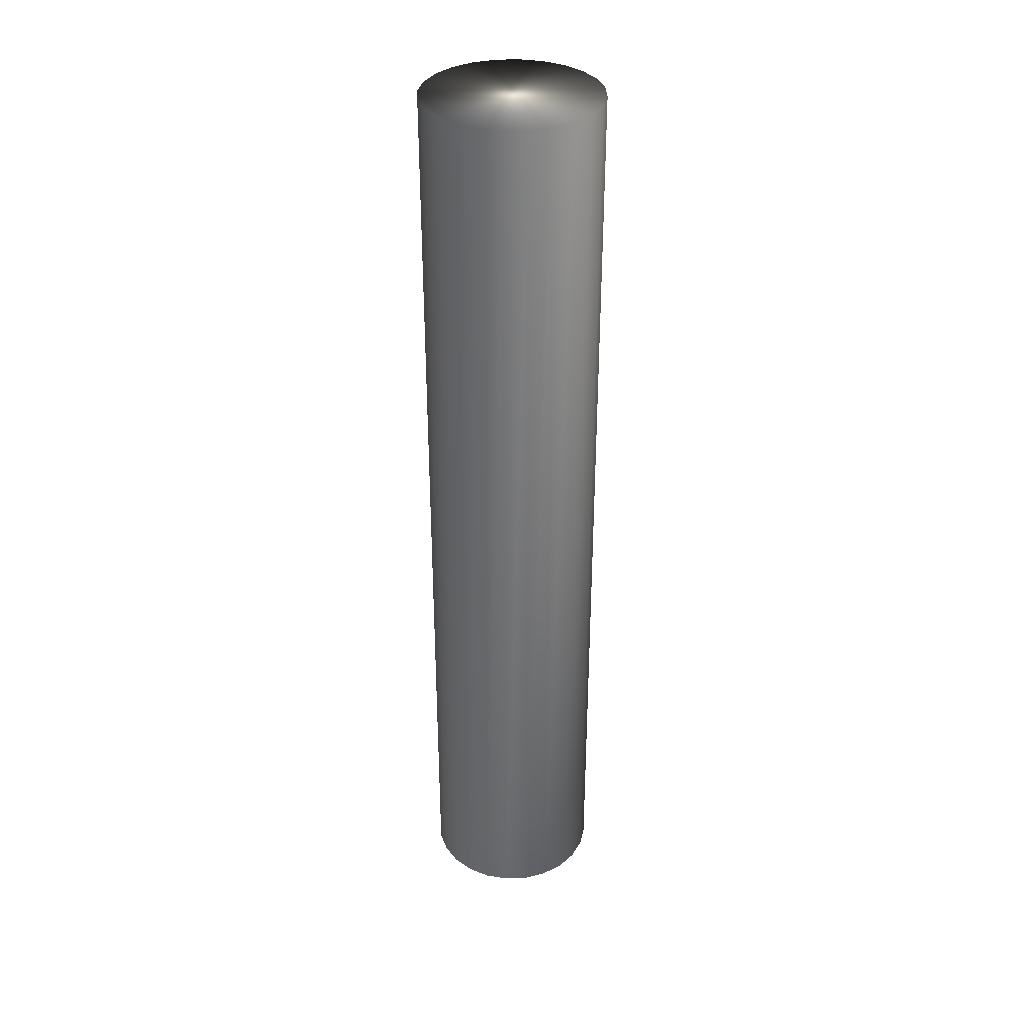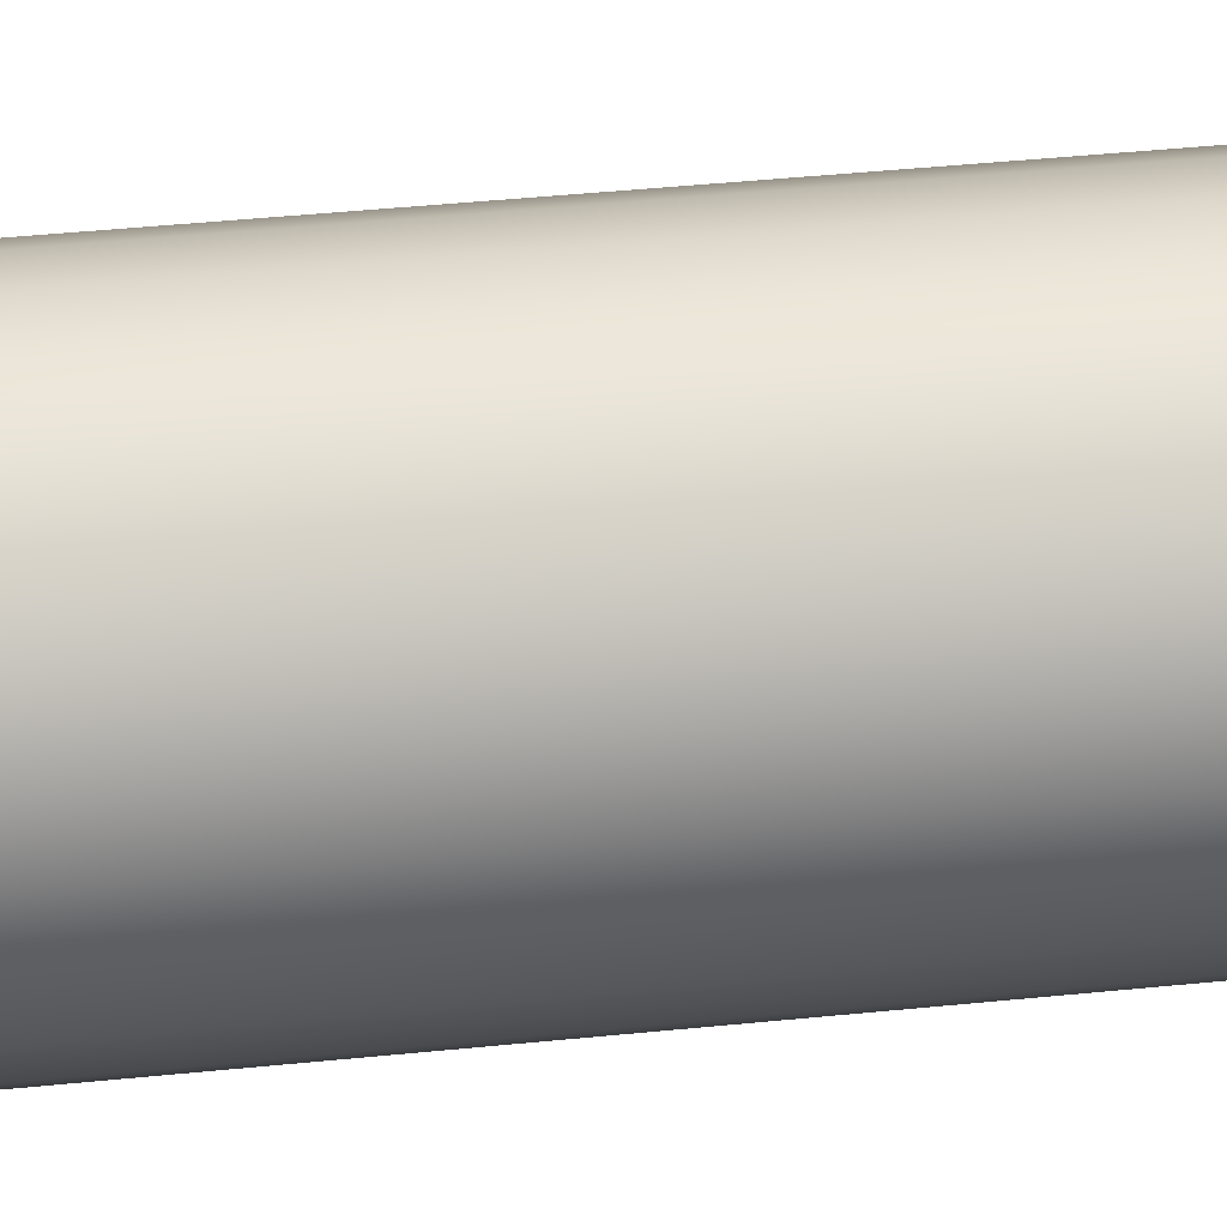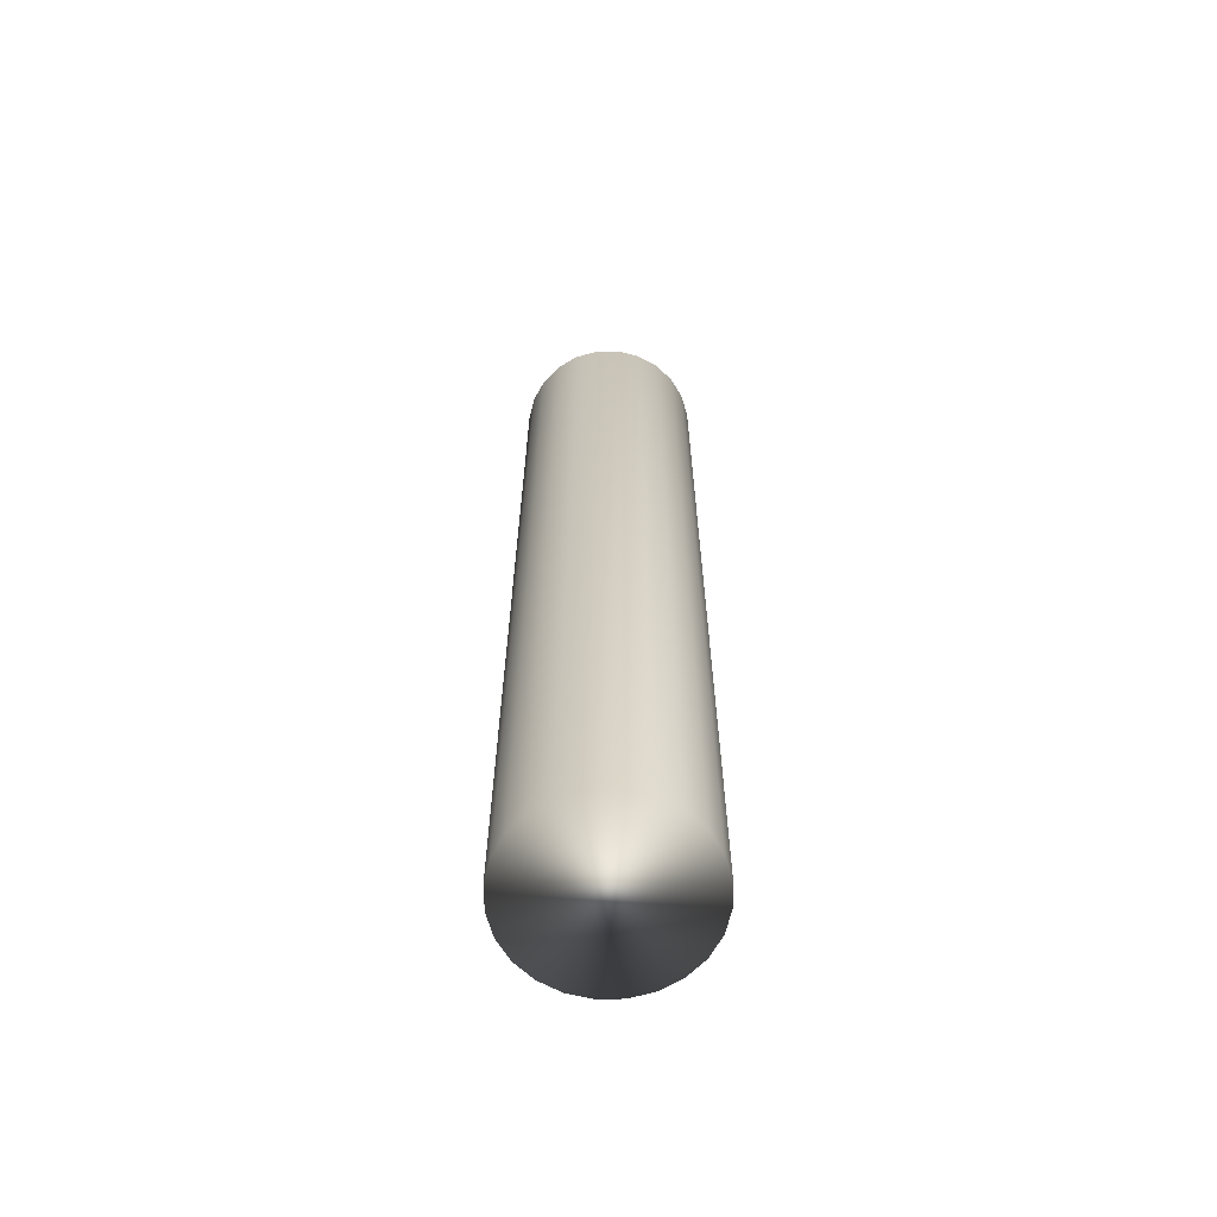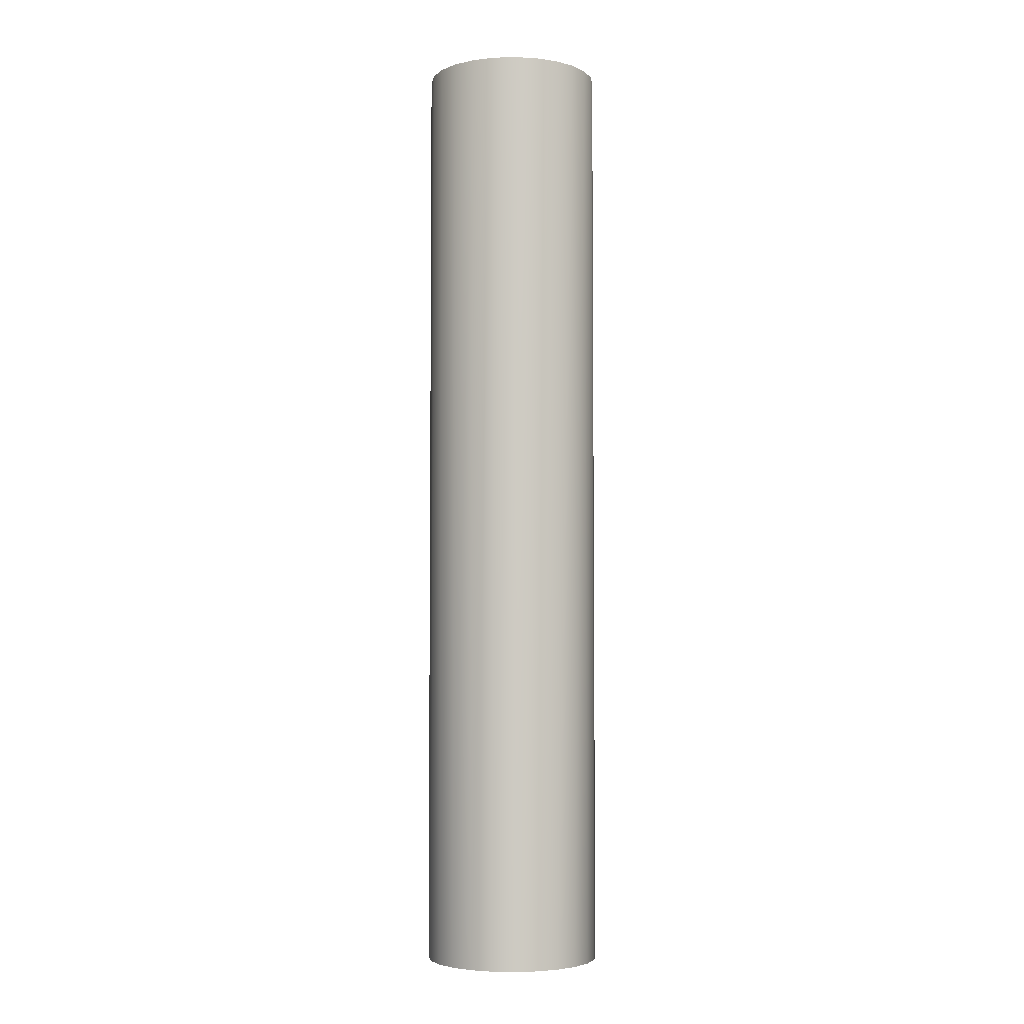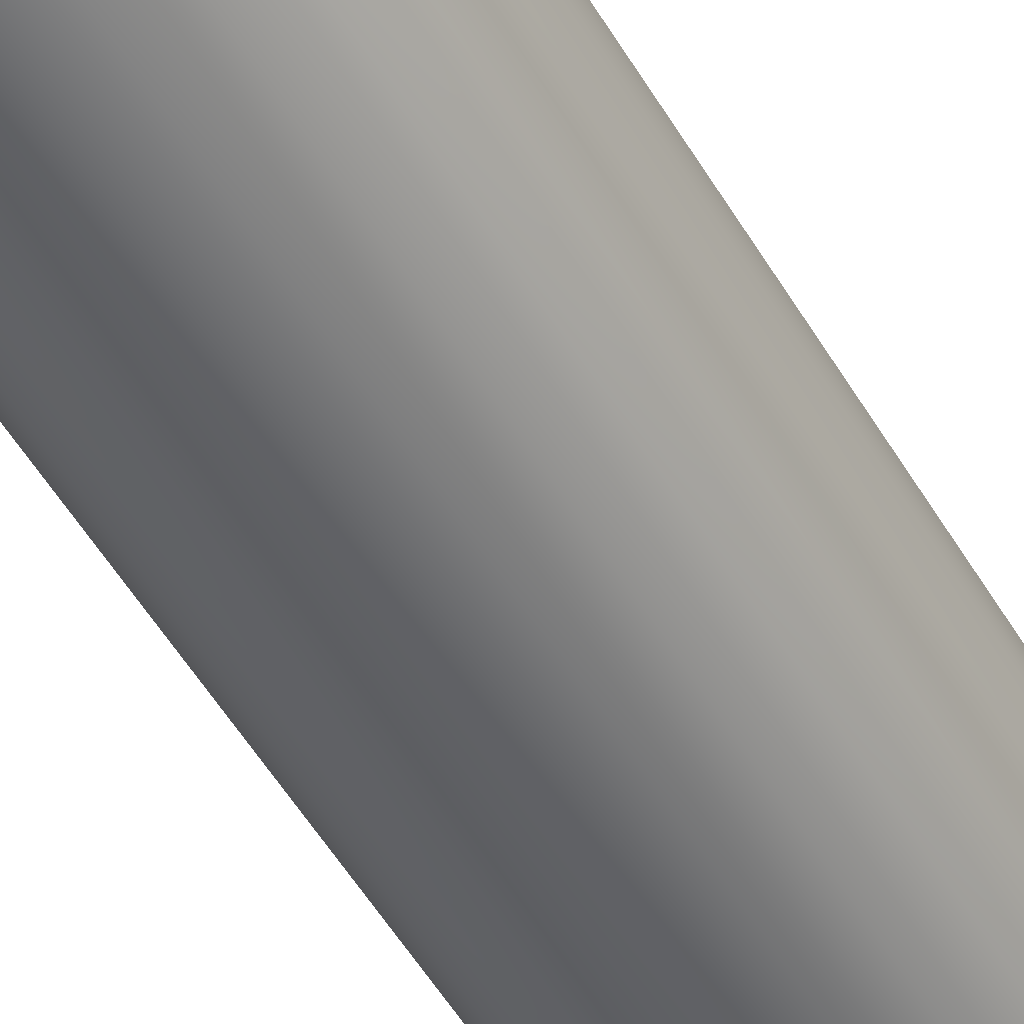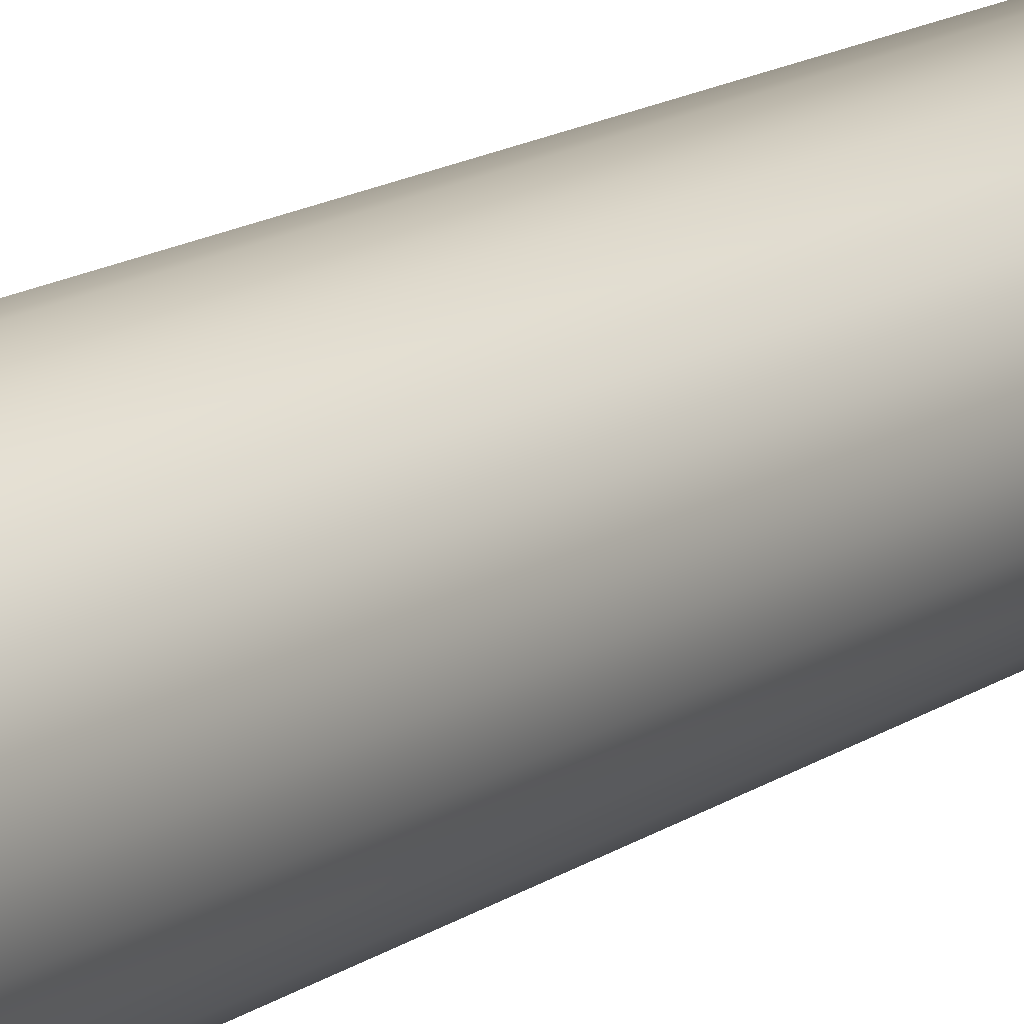
<metadata>
{"format":"obj","ext":"obj","renderer":"f3d","projection":"perspective","resolution":1024,"background":"white","views":[{"elev":35.0,"azim":-55.5,"up":"+Y"},{"elev":31.0,"azim":-99.1,"up":"+Z"},{"elev":-64.6,"azim":128.5,"up":"+Y"},{"elev":-4.3,"azim":-106.7,"up":"+Y"},{"elev":-50.2,"azim":-151.0,"up":"+Z"},{"elev":14.1,"azim":-146.4,"up":"+Z"}]}
</metadata>
<code>
v 87.96 -11 -27.01
v 87.96 -11 -28.94
v 88.22 -11 -26.97
v 88.22 -11 -28.97
v 88.48 -11 -27.01
v 88.48 -11 -28.94
v 88.72 -11 -27.11
v 88.72 -11 -28.84
v 88.92 -11 -27.27
v 88.92 -11 -28.68
v 89.08 -11 -27.47
v 89.08 -11 -28.47
v 89.18 -11 -27.71
v 89.18 -11 -28.23
v 89.22 -11 -27.97
v 87.72 -11 -28.84
v 87.72 -11 -27.11
v 87.51 -11 -28.68
v 87.51 -11 -27.27
v 87.35 -11 -28.47
v 87.35 -11 -27.47
v 87.25 -11 -28.23
v 87.25 -11 -27.71
v 87.22 -11 -27.97
v 88.22 -0.3125 -26.97
v 87.96 -0.3125 -27.01
v 87.72 -0.3125 -27.11
v 87.51 -0.3125 -27.27
v 87.35 -0.3125 -27.47
v 87.25 -0.3125 -27.71
v 87.22 -0.3125 -27.97
v 87.25 -0.3125 -28.23
v 87.35 -0.3125 -28.47
v 87.51 -0.3125 -28.68
v 87.72 -0.3125 -28.84
v 87.96 -0.3125 -28.94
v 88.22 -0.3125 -28.97
v 88.48 -0.3125 -27.01
v 88.48 -0.3125 -28.94
v 88.72 -0.3125 -28.84
v 88.72 -0.3125 -27.11
v 88.92 -0.3125 -28.68
v 88.92 -0.3125 -27.27
v 89.08 -0.3125 -28.47
v 89.08 -0.3125 -27.47
v 89.18 -0.3125 -28.23
v 89.18 -0.3125 -27.71
v 89.22 -0.3125 -27.97
f 1 2 3
f 3 2 4
f 3 4 5
f 5 4 6
f 5 6 7
f 7 6 8
f 7 8 9
f 9 8 10
f 9 10 11
f 11 10 12
f 11 12 13
f 13 12 14
f 13 14 15
f 2 1 16
f 16 1 17
f 16 17 18
f 18 17 19
f 18 19 20
f 20 19 21
f 20 21 22
f 22 21 23
f 22 23 24
f 3 25 1
f 1 25 26
f 1 26 17
f 17 26 27
f 17 27 19
f 19 27 28
f 19 28 21
f 21 28 29
f 21 29 23
f 23 29 30
f 23 30 24
f 24 30 31
f 24 31 22
f 22 31 32
f 22 32 20
f 20 32 33
f 20 33 18
f 18 33 34
f 18 34 16
f 16 34 35
f 16 35 2
f 2 35 36
f 2 36 4
f 4 36 37
f 38 39 25
f 25 39 37
f 25 37 26
f 26 37 36
f 26 36 27
f 27 36 35
f 27 35 28
f 28 35 34
f 28 34 29
f 29 34 33
f 29 33 30
f 30 33 32
f 30 32 31
f 39 38 40
f 40 38 41
f 40 41 42
f 42 41 43
f 42 43 44
f 44 43 45
f 44 45 46
f 46 45 47
f 46 47 48
f 4 37 6
f 6 37 39
f 6 39 8
f 8 39 40
f 8 40 10
f 10 40 42
f 10 42 12
f 12 42 44
f 12 44 14
f 14 44 46
f 14 46 15
f 15 46 48
f 15 48 13
f 13 48 47
f 13 47 11
f 11 47 45
f 11 45 9
f 9 45 43
f 9 43 7
f 7 43 41
f 7 41 5
f 5 41 38
f 5 38 3
f 3 38 25

</code>
